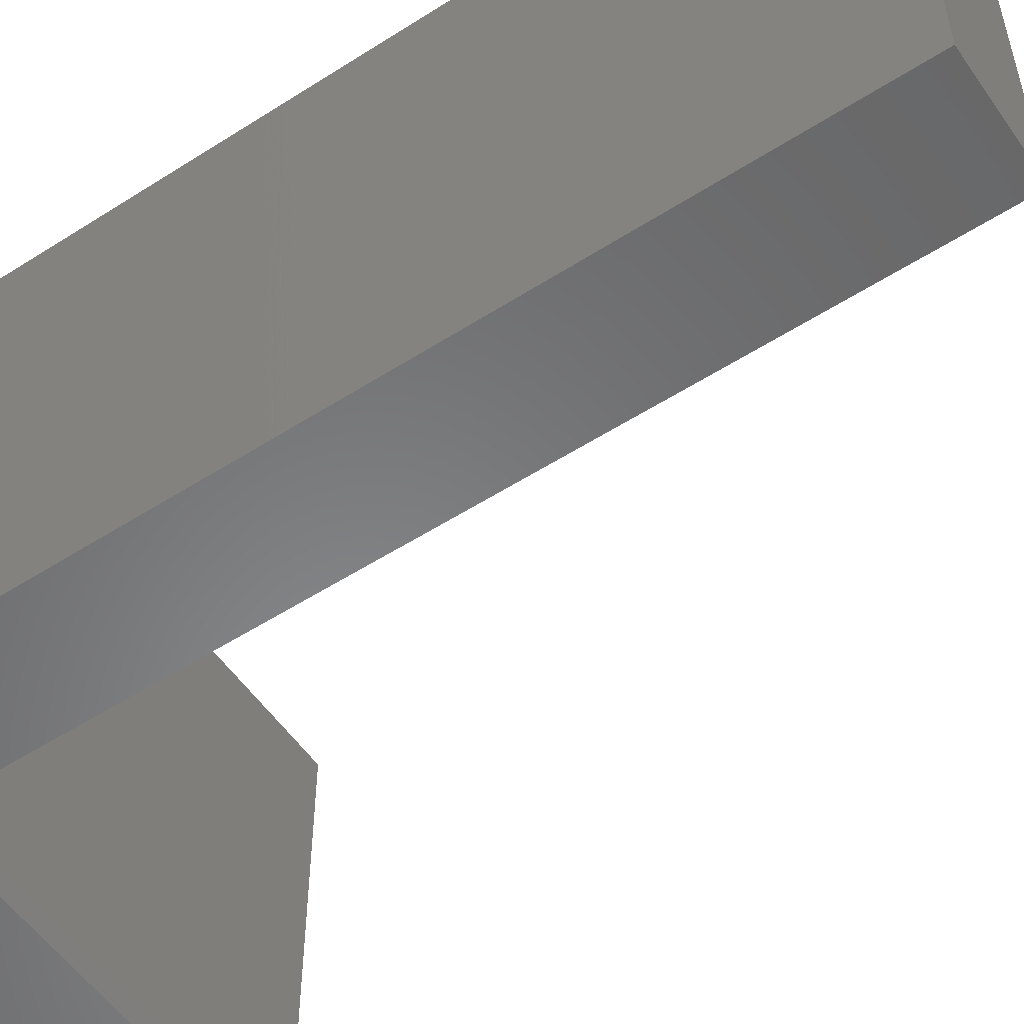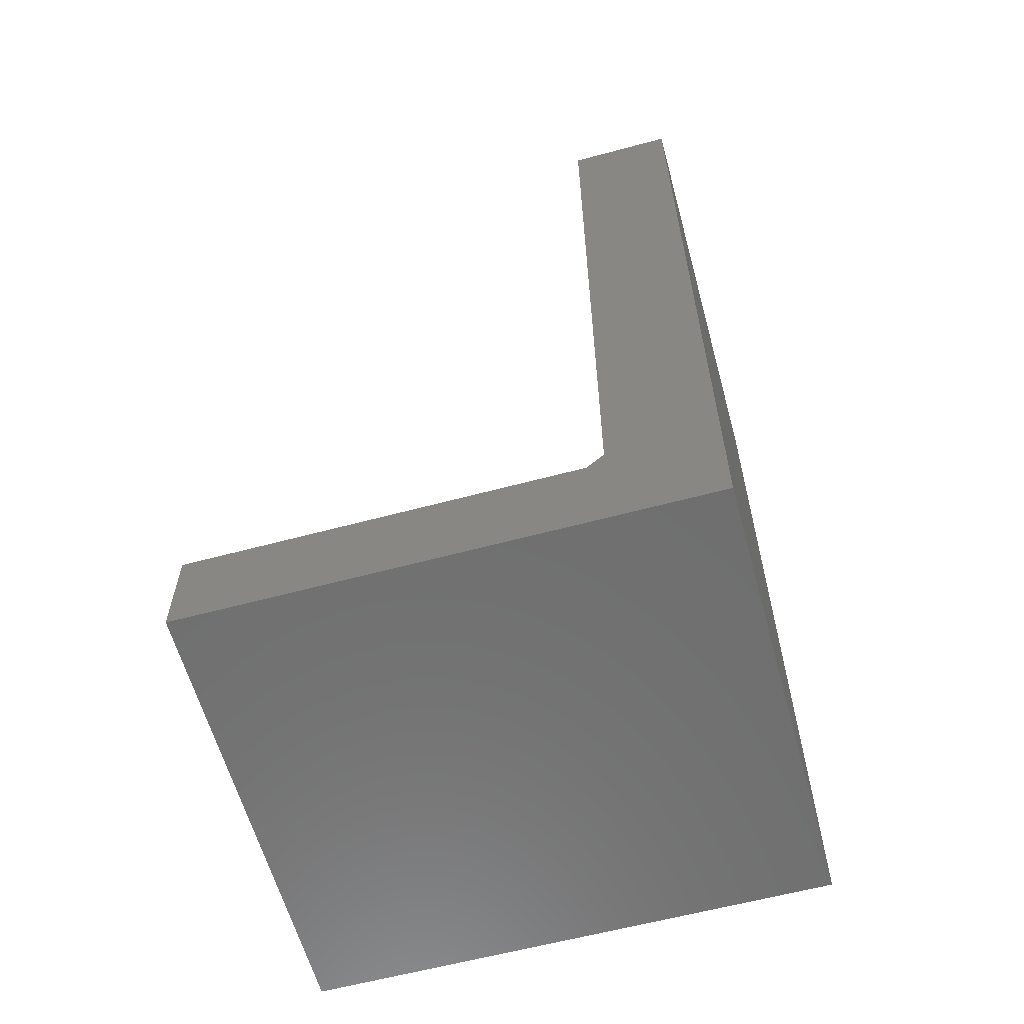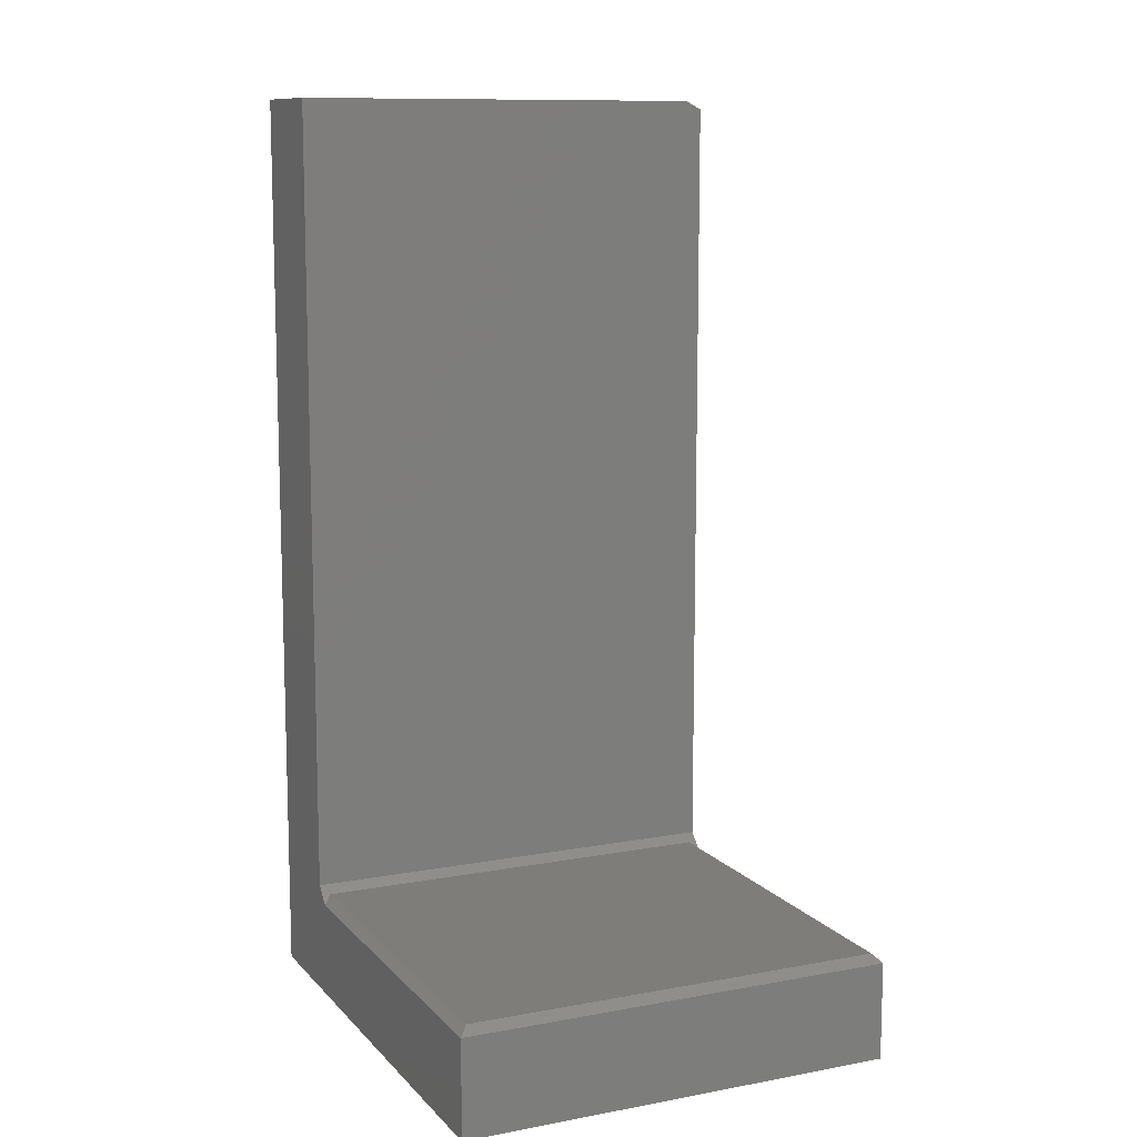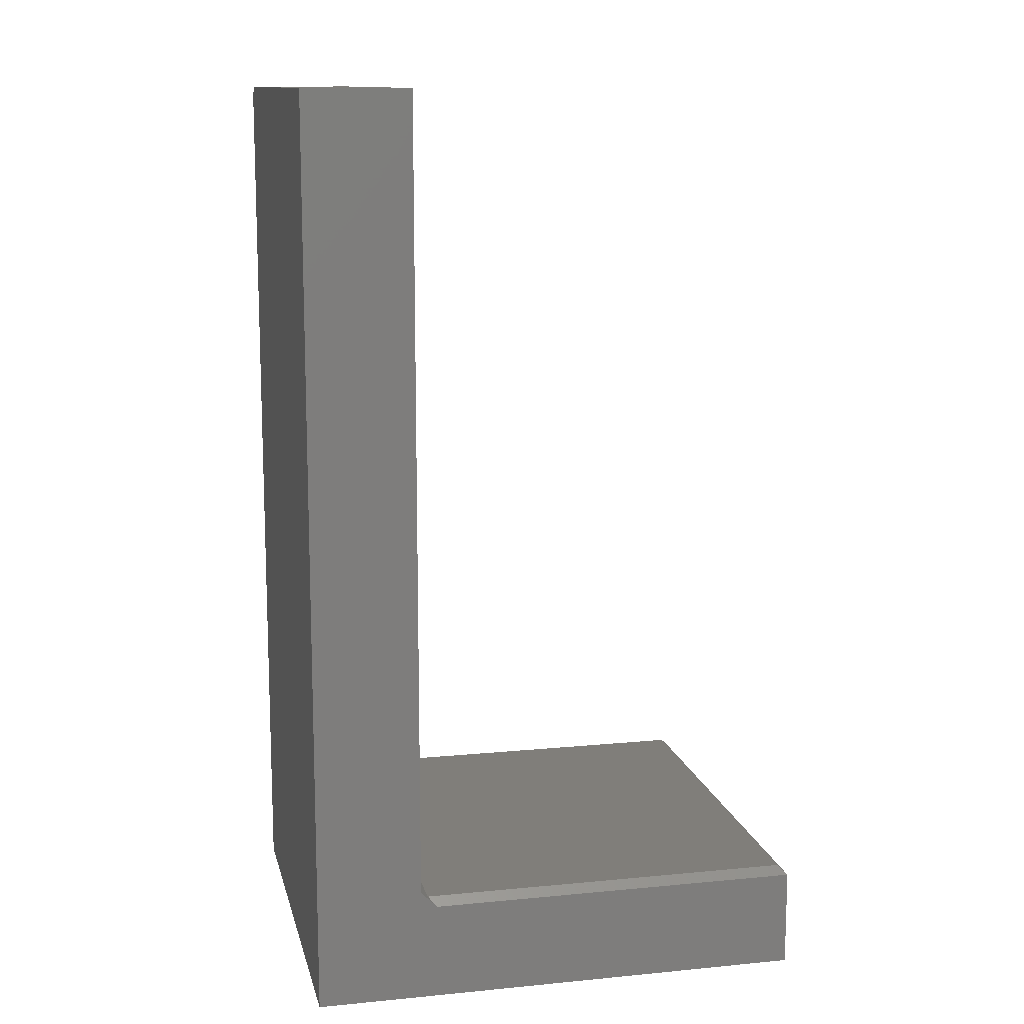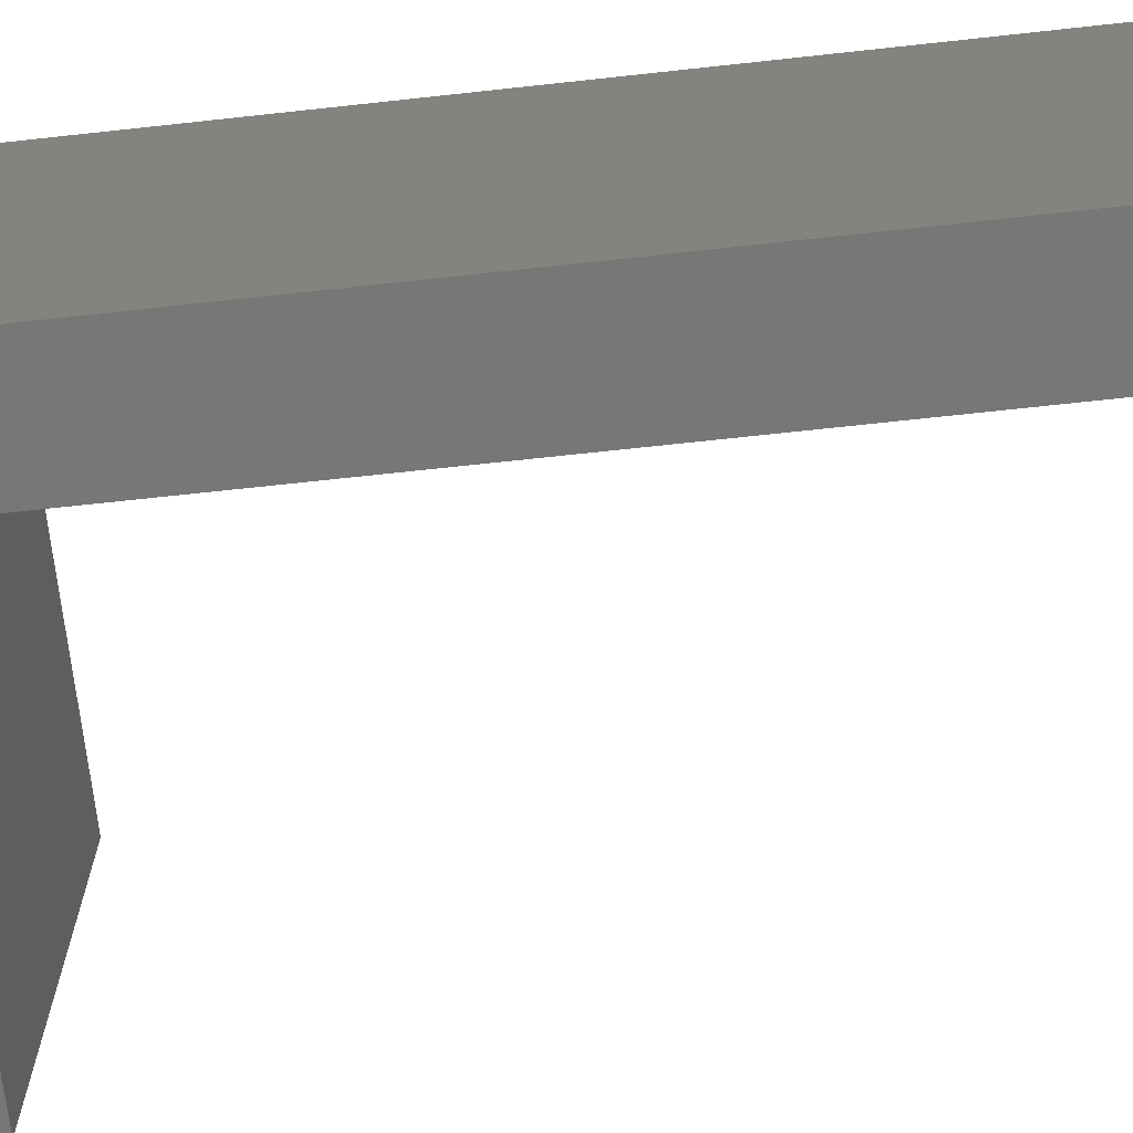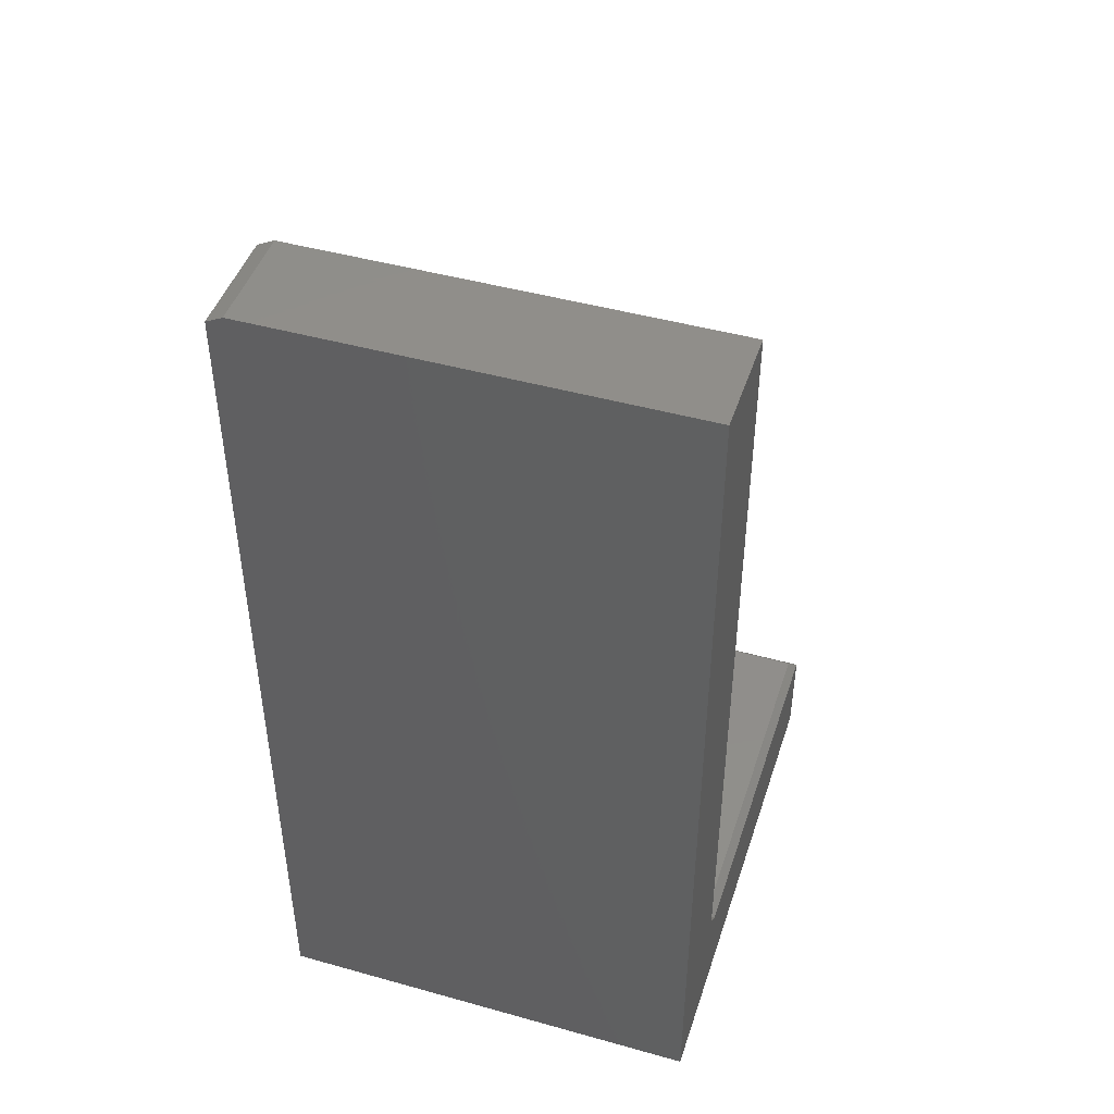
<metadata>
{"format":"stl","ext":"stl","renderer":"f3d","projection":"perspective","resolution":1024,"background":"white","views":[{"elev":-54.6,"azim":-55.9,"up":"+Y"},{"elev":-61.0,"azim":-164.7,"up":"+Z"},{"elev":10.9,"azim":65.5,"up":"+Z"},{"elev":12.3,"azim":-12.8,"up":"+Z"},{"elev":-69.6,"azim":-83.8,"up":"+Y"},{"elev":45.8,"azim":-72.2,"up":"+Z"}]}
</metadata>
<code>
# stl→obj: 20 verts, 36 faces
v 0.01266 1.138e-17 -0.01077
v -0.1016 0 -0.1016
v -0.002961 1.138e-17 0.004852
v -0.1016 4.684e-17 0.7422
v -0.002961 5.231e-17 0.7422
v 0.3646 2.587e-17 -0.1016
v 0.3646 3.091e-17 -0.01077
v -0.002961 -0.4062 0.004852
v -0.002961 -0.4062 0.75
v -0.002961 -0.01562 0.75
v -0.1016 -0.4062 -0.1016
v -0.1016 -0.4062 0.75
v -0.1016 -0.01562 0.75
v 0.3567 -0.007812 -0.002961
v 0.004852 -0.007812 -0.002961
v 0.3567 -0.3984 -0.002961
v 0.004852 -0.3984 -0.002961
v 0.01266 -0.4062 -0.01077
v 0.3646 -0.4062 -0.1016
v 0.3646 -0.4062 -0.01077
f 1 2 3
f 3 2 4
f 3 4 5
f 2 1 6
f 6 1 7
f 8 3 9
f 9 3 5
f 9 5 10
f 2 11 4
f 4 11 12
f 4 12 13
f 10 13 9
f 9 13 12
f 10 5 13
f 13 5 4
f 14 15 16
f 16 15 17
f 9 12 8
f 8 12 11
f 8 11 18
f 11 19 18
f 18 19 20
f 6 7 19
f 19 7 20
f 1 3 15
f 18 17 8
f 8 17 15
f 8 15 3
f 20 16 18
f 18 16 17
f 7 14 20
f 20 14 16
f 7 1 14
f 14 1 15
f 11 2 19
f 19 2 6

</code>
